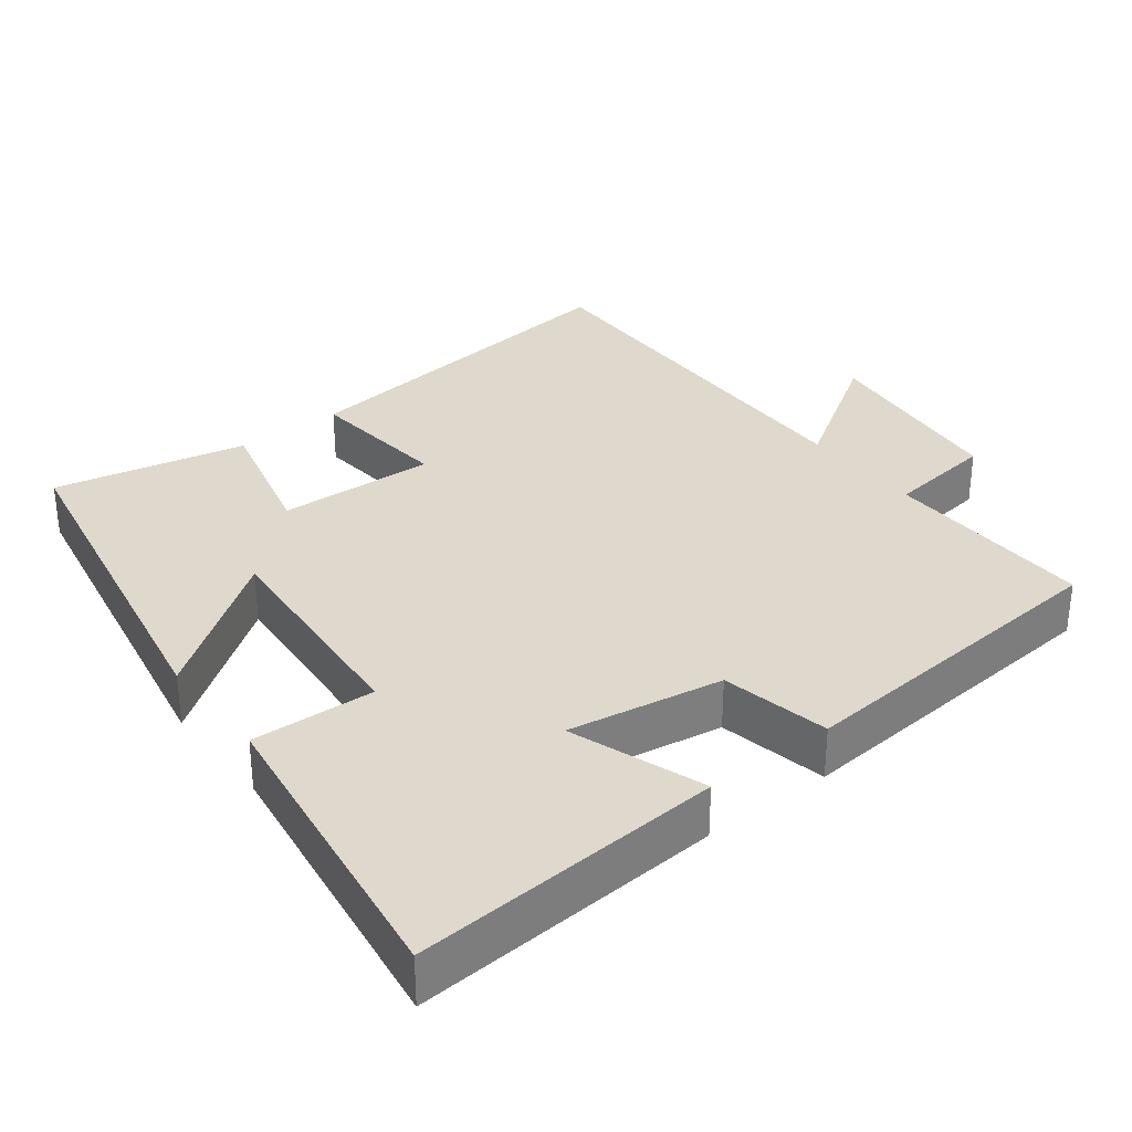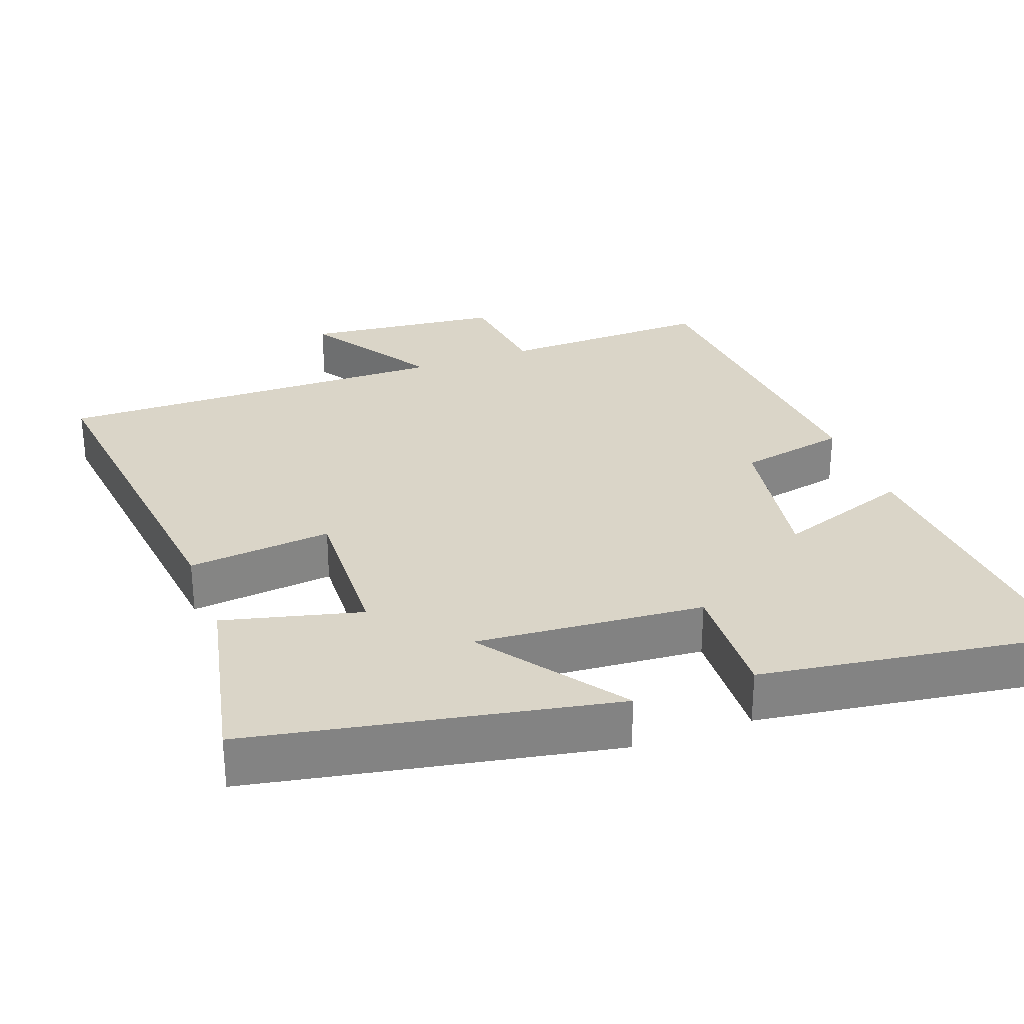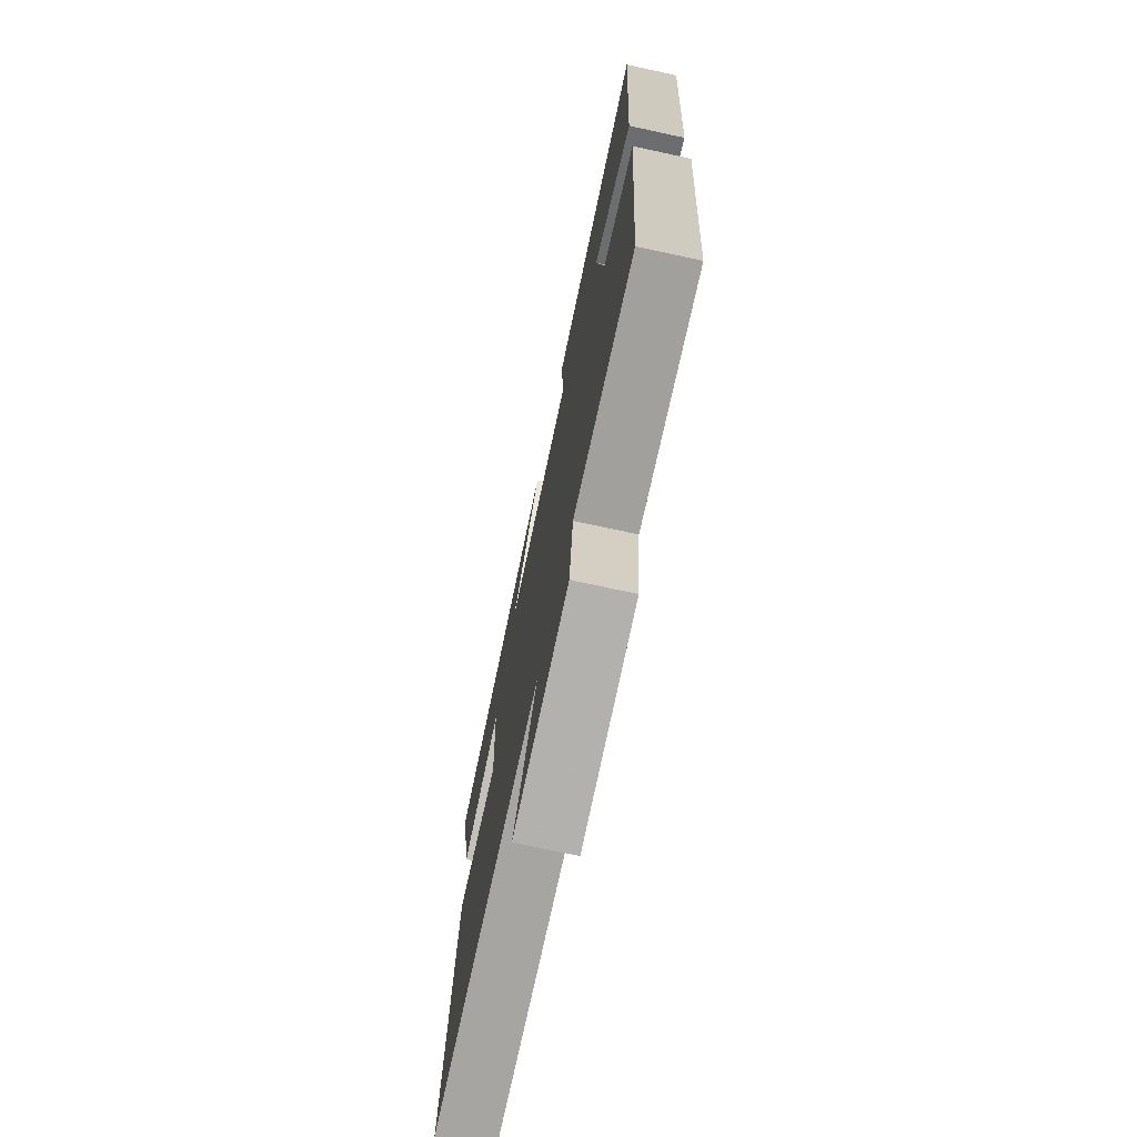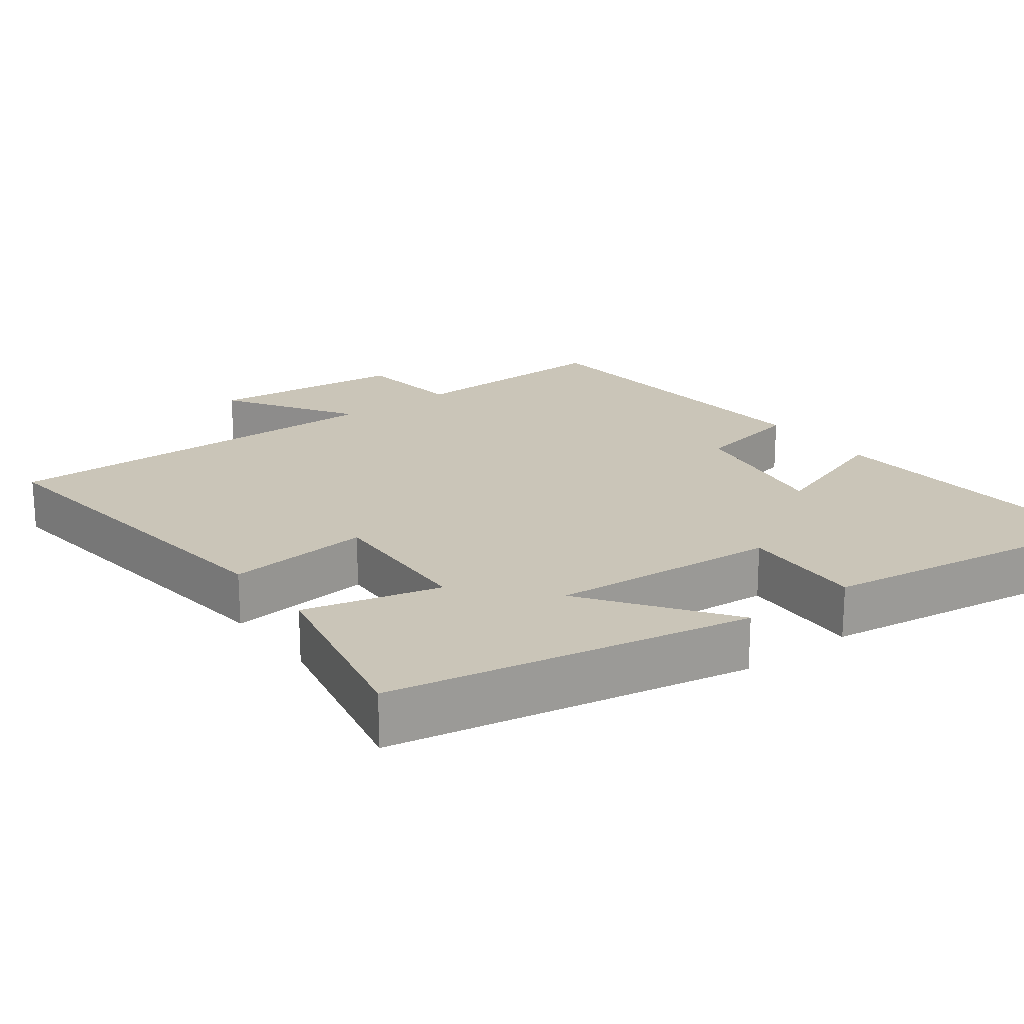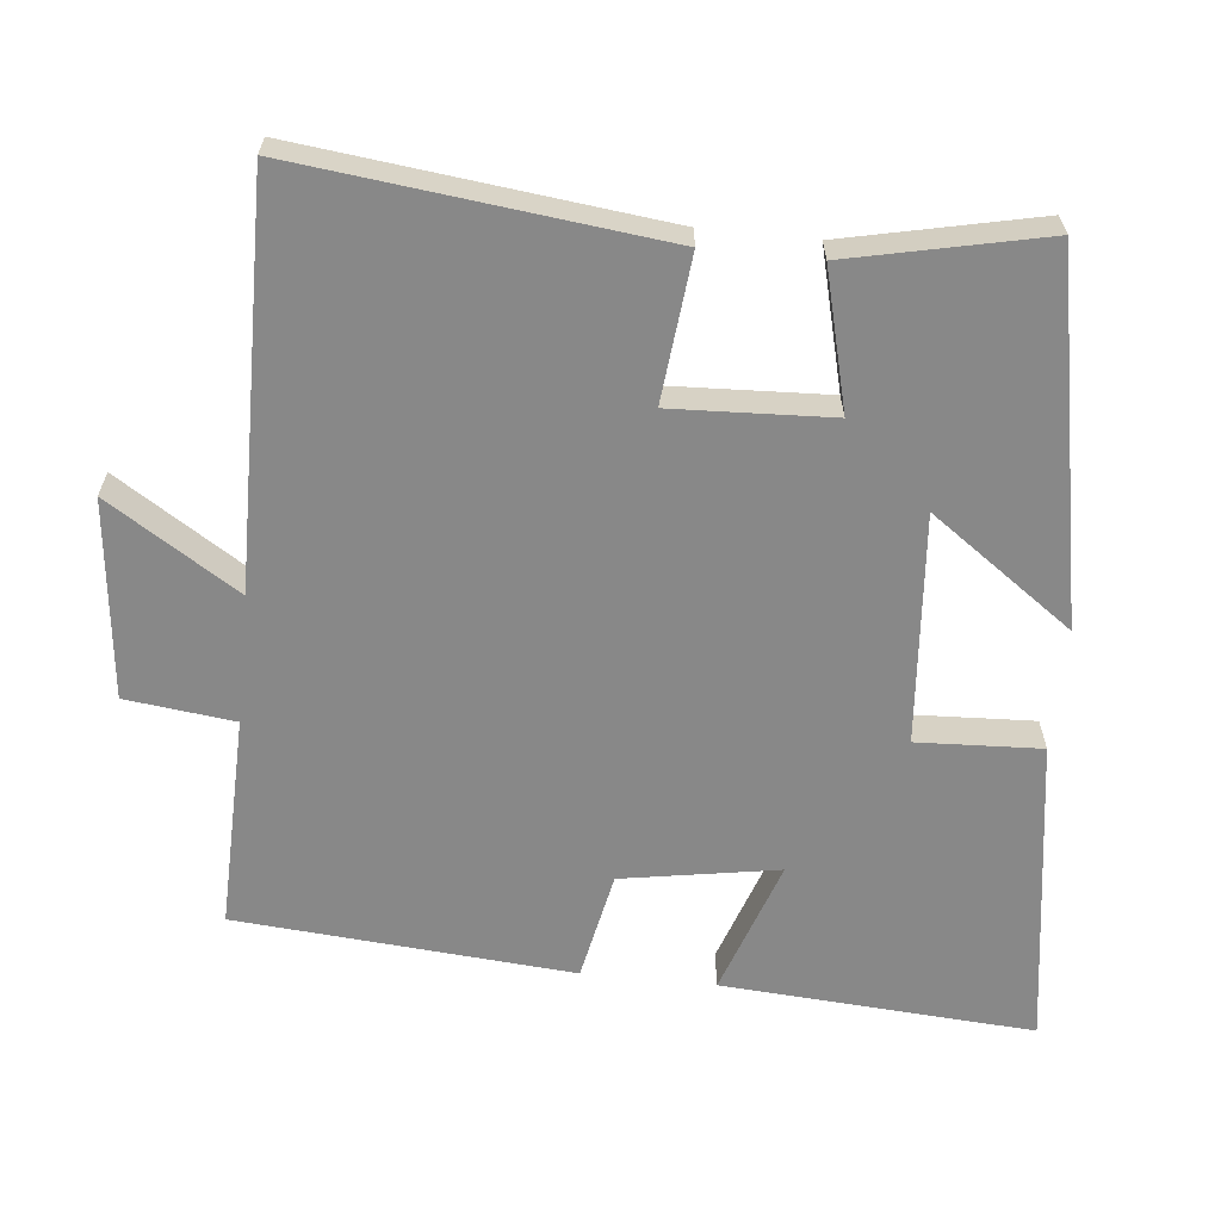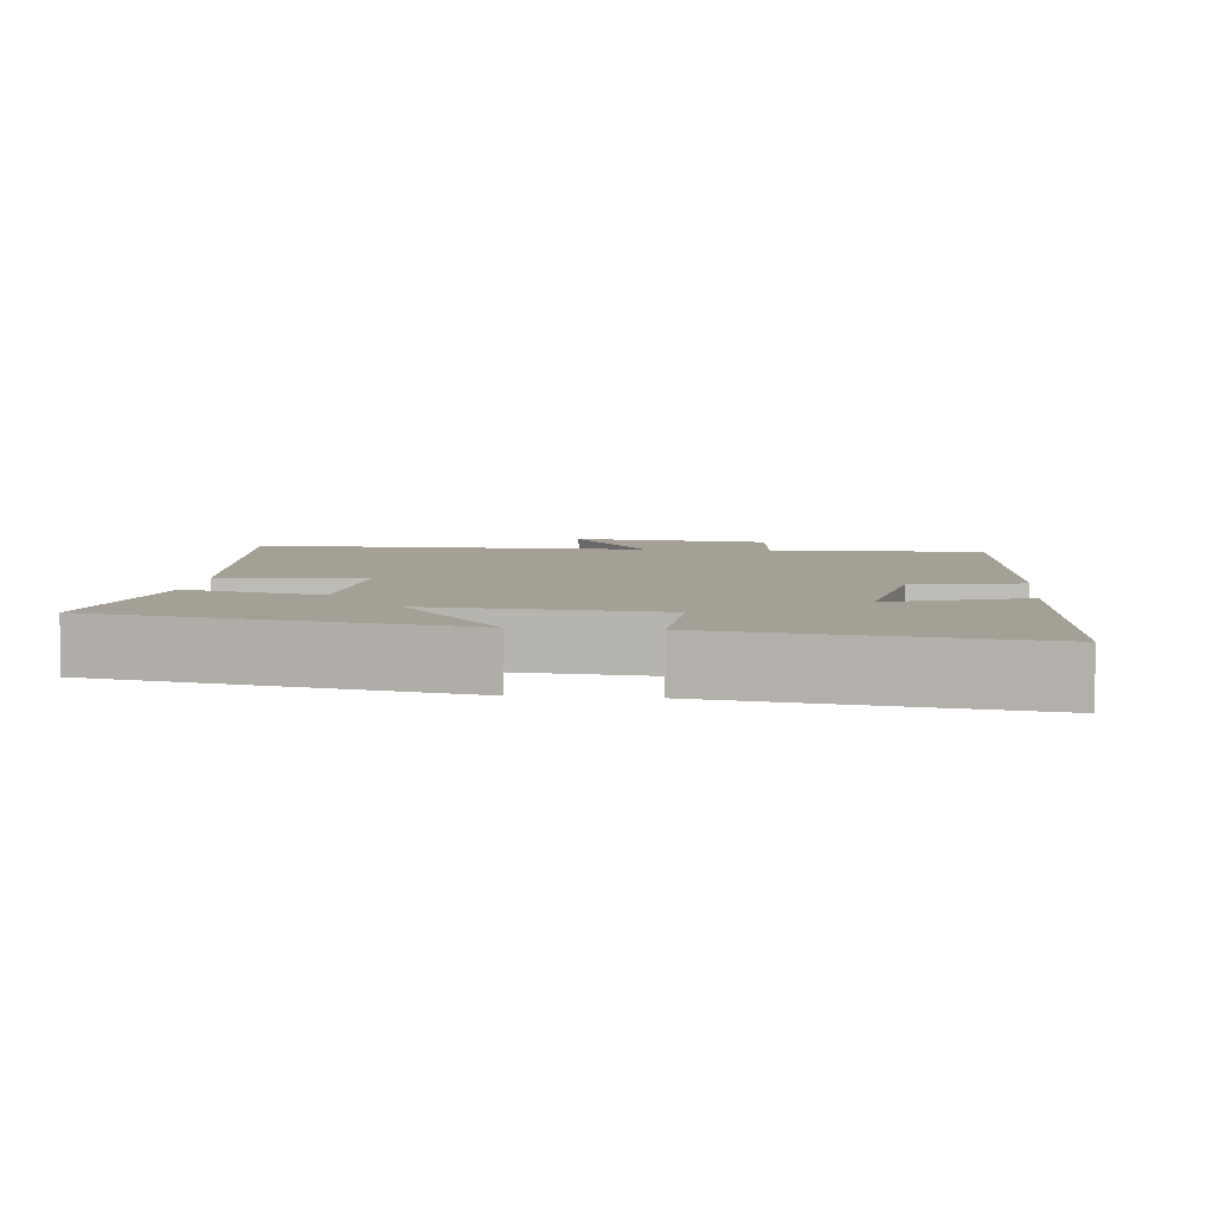
<metadata>
{"format":"obj","ext":"obj","renderer":"f3d","projection":"perspective","resolution":1024,"background":"white","views":[{"elev":32.1,"azim":52.1,"up":"+Y"},{"elev":29.3,"azim":-20.4,"up":"+Y"},{"elev":-73.0,"azim":77.8,"up":"+Z"},{"elev":20.4,"azim":-37.1,"up":"+Y"},{"elev":-62.9,"azim":-95.9,"up":"+Y"},{"elev":5.9,"azim":6.0,"up":"+Y"}]}
</metadata>
<code>
v -0.558 0.07 0.404
v -0.062 0.07 0.5
v -0.202 0.07 0.304
v 0.112 0.07 0.33
v 0.104 0.07 0.5
v 0.529 0.07 0.563
v 0.5 0.07 0.135
v 0.314 0.07 0.199
v 0.35 0.07 -0.015
v 0.5 0.07 -0.045
v 0.463 0.07 -0.507
v 0.169 0.07 -0.5
v 0.151 0.07 -0.649
v -0.121 0.07 -0.679
v -0.007 0.07 -0.5
v -0.557 0.07 -0.508
v -0.5 0.07 -0.012
v -0.301 0.07 -0.032
v -0.311 0.07 0.186
v -0.5 0.07 0.138
v -0.558 0 0.404
v -0.062 0 0.5
v -0.202 0 0.304
v 0.112 0 0.33
v 0.104 0 0.5
v 0.529 0 0.563
v 0.5 0 0.135
v 0.314 0 0.199
v 0.35 0 -0.015
v 0.5 0 -0.045
v 0.463 0 -0.507
v 0.169 0 -0.5
v 0.151 0 -0.649
v -0.121 0 -0.679
v -0.007 0 -0.5
v -0.557 0 -0.508
v -0.5 0 -0.012
v -0.301 0 -0.032
v -0.311 0 0.186
v -0.5 0 0.138
f 19 20 1 2
f 15 16 17 18
f 15 18 19
f 12 13 14 15
f 12 15 19
f 9 10 11 12
f 8 9 12 19
f 5 6 7 8
f 4 5 8
f 3 4 8 19
f 2 3 19
f 22 21 40 39
f 38 37 36 35
f 39 38 35
f 35 34 33 32
f 39 35 32
f 32 31 30 29
f 39 32 29 28
f 28 27 26 25
f 28 25 24
f 39 28 24 23
f 39 23 22
f 1 21 22 2
f 2 22 23 3
f 3 23 24 4
f 4 24 25 5
f 5 25 26 6
f 6 26 27 7
f 7 27 28 8
f 8 28 29 9
f 9 29 30 10
f 10 30 31 11
f 11 31 32 12
f 12 32 33 13
f 13 33 34 14
f 14 34 35 15
f 15 35 36 16
f 16 36 37 17
f 17 37 38 18
f 18 38 39 19
f 19 39 40 20
f 20 40 21 1

</code>
